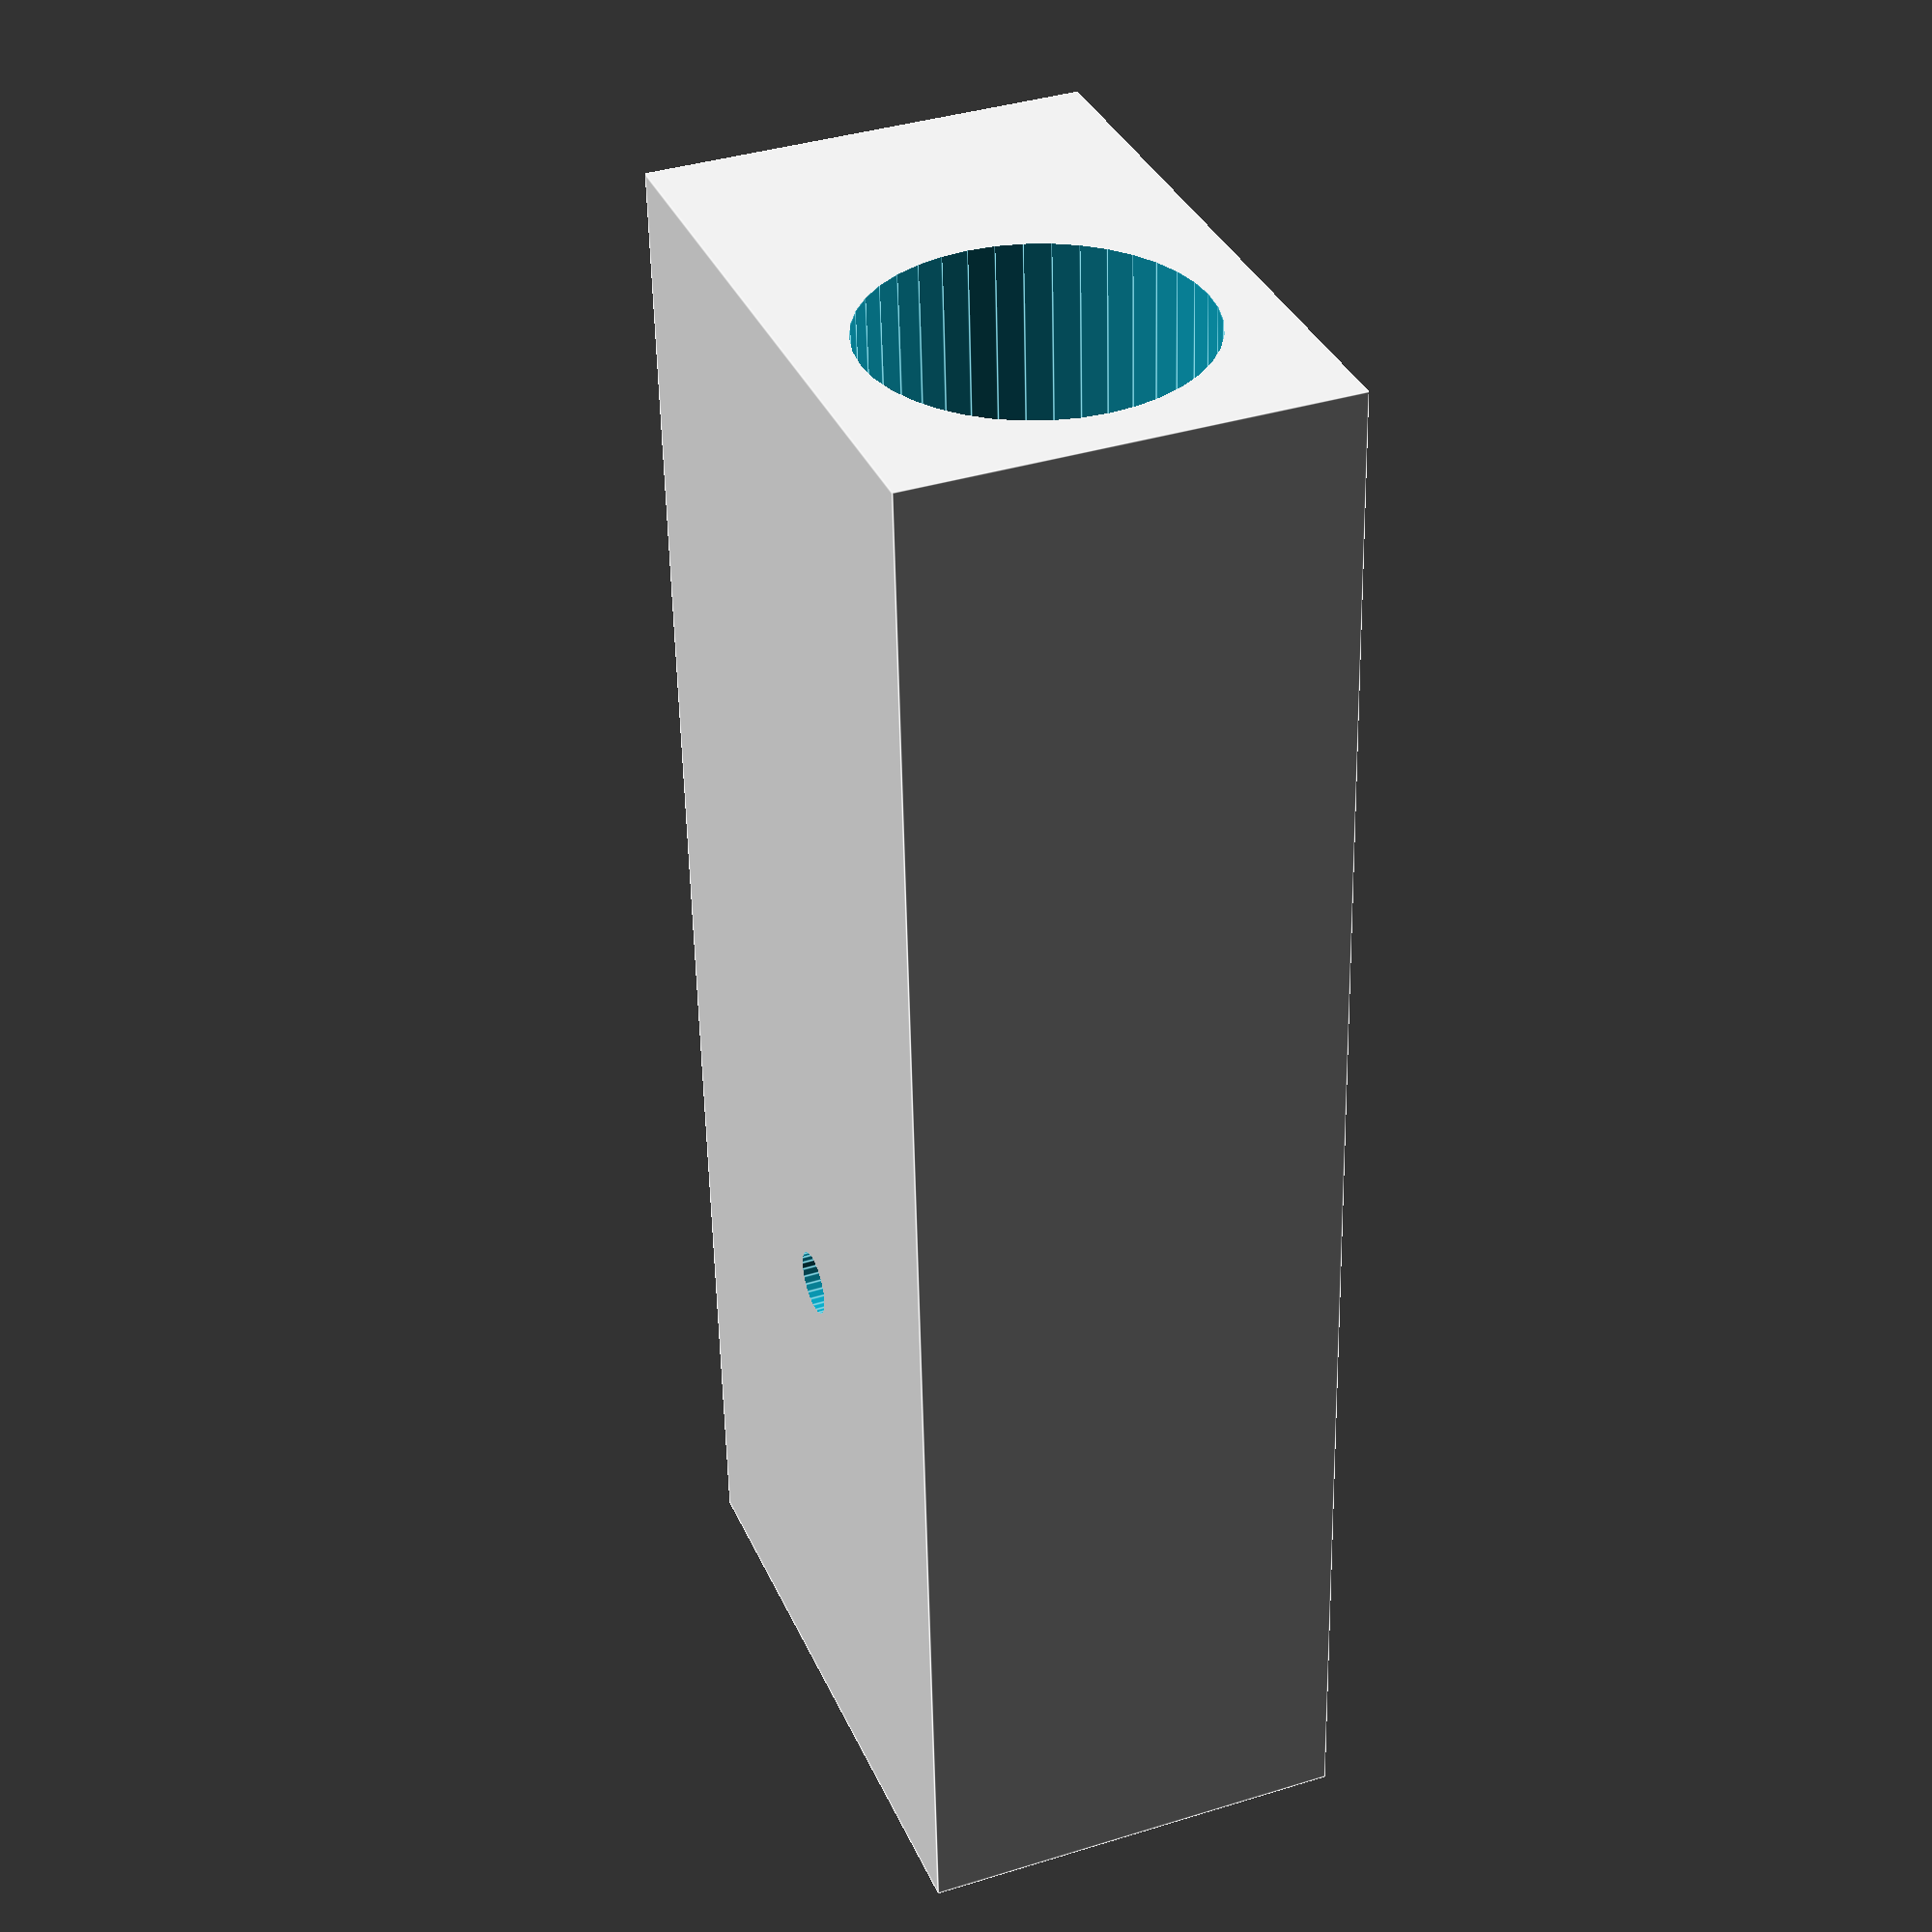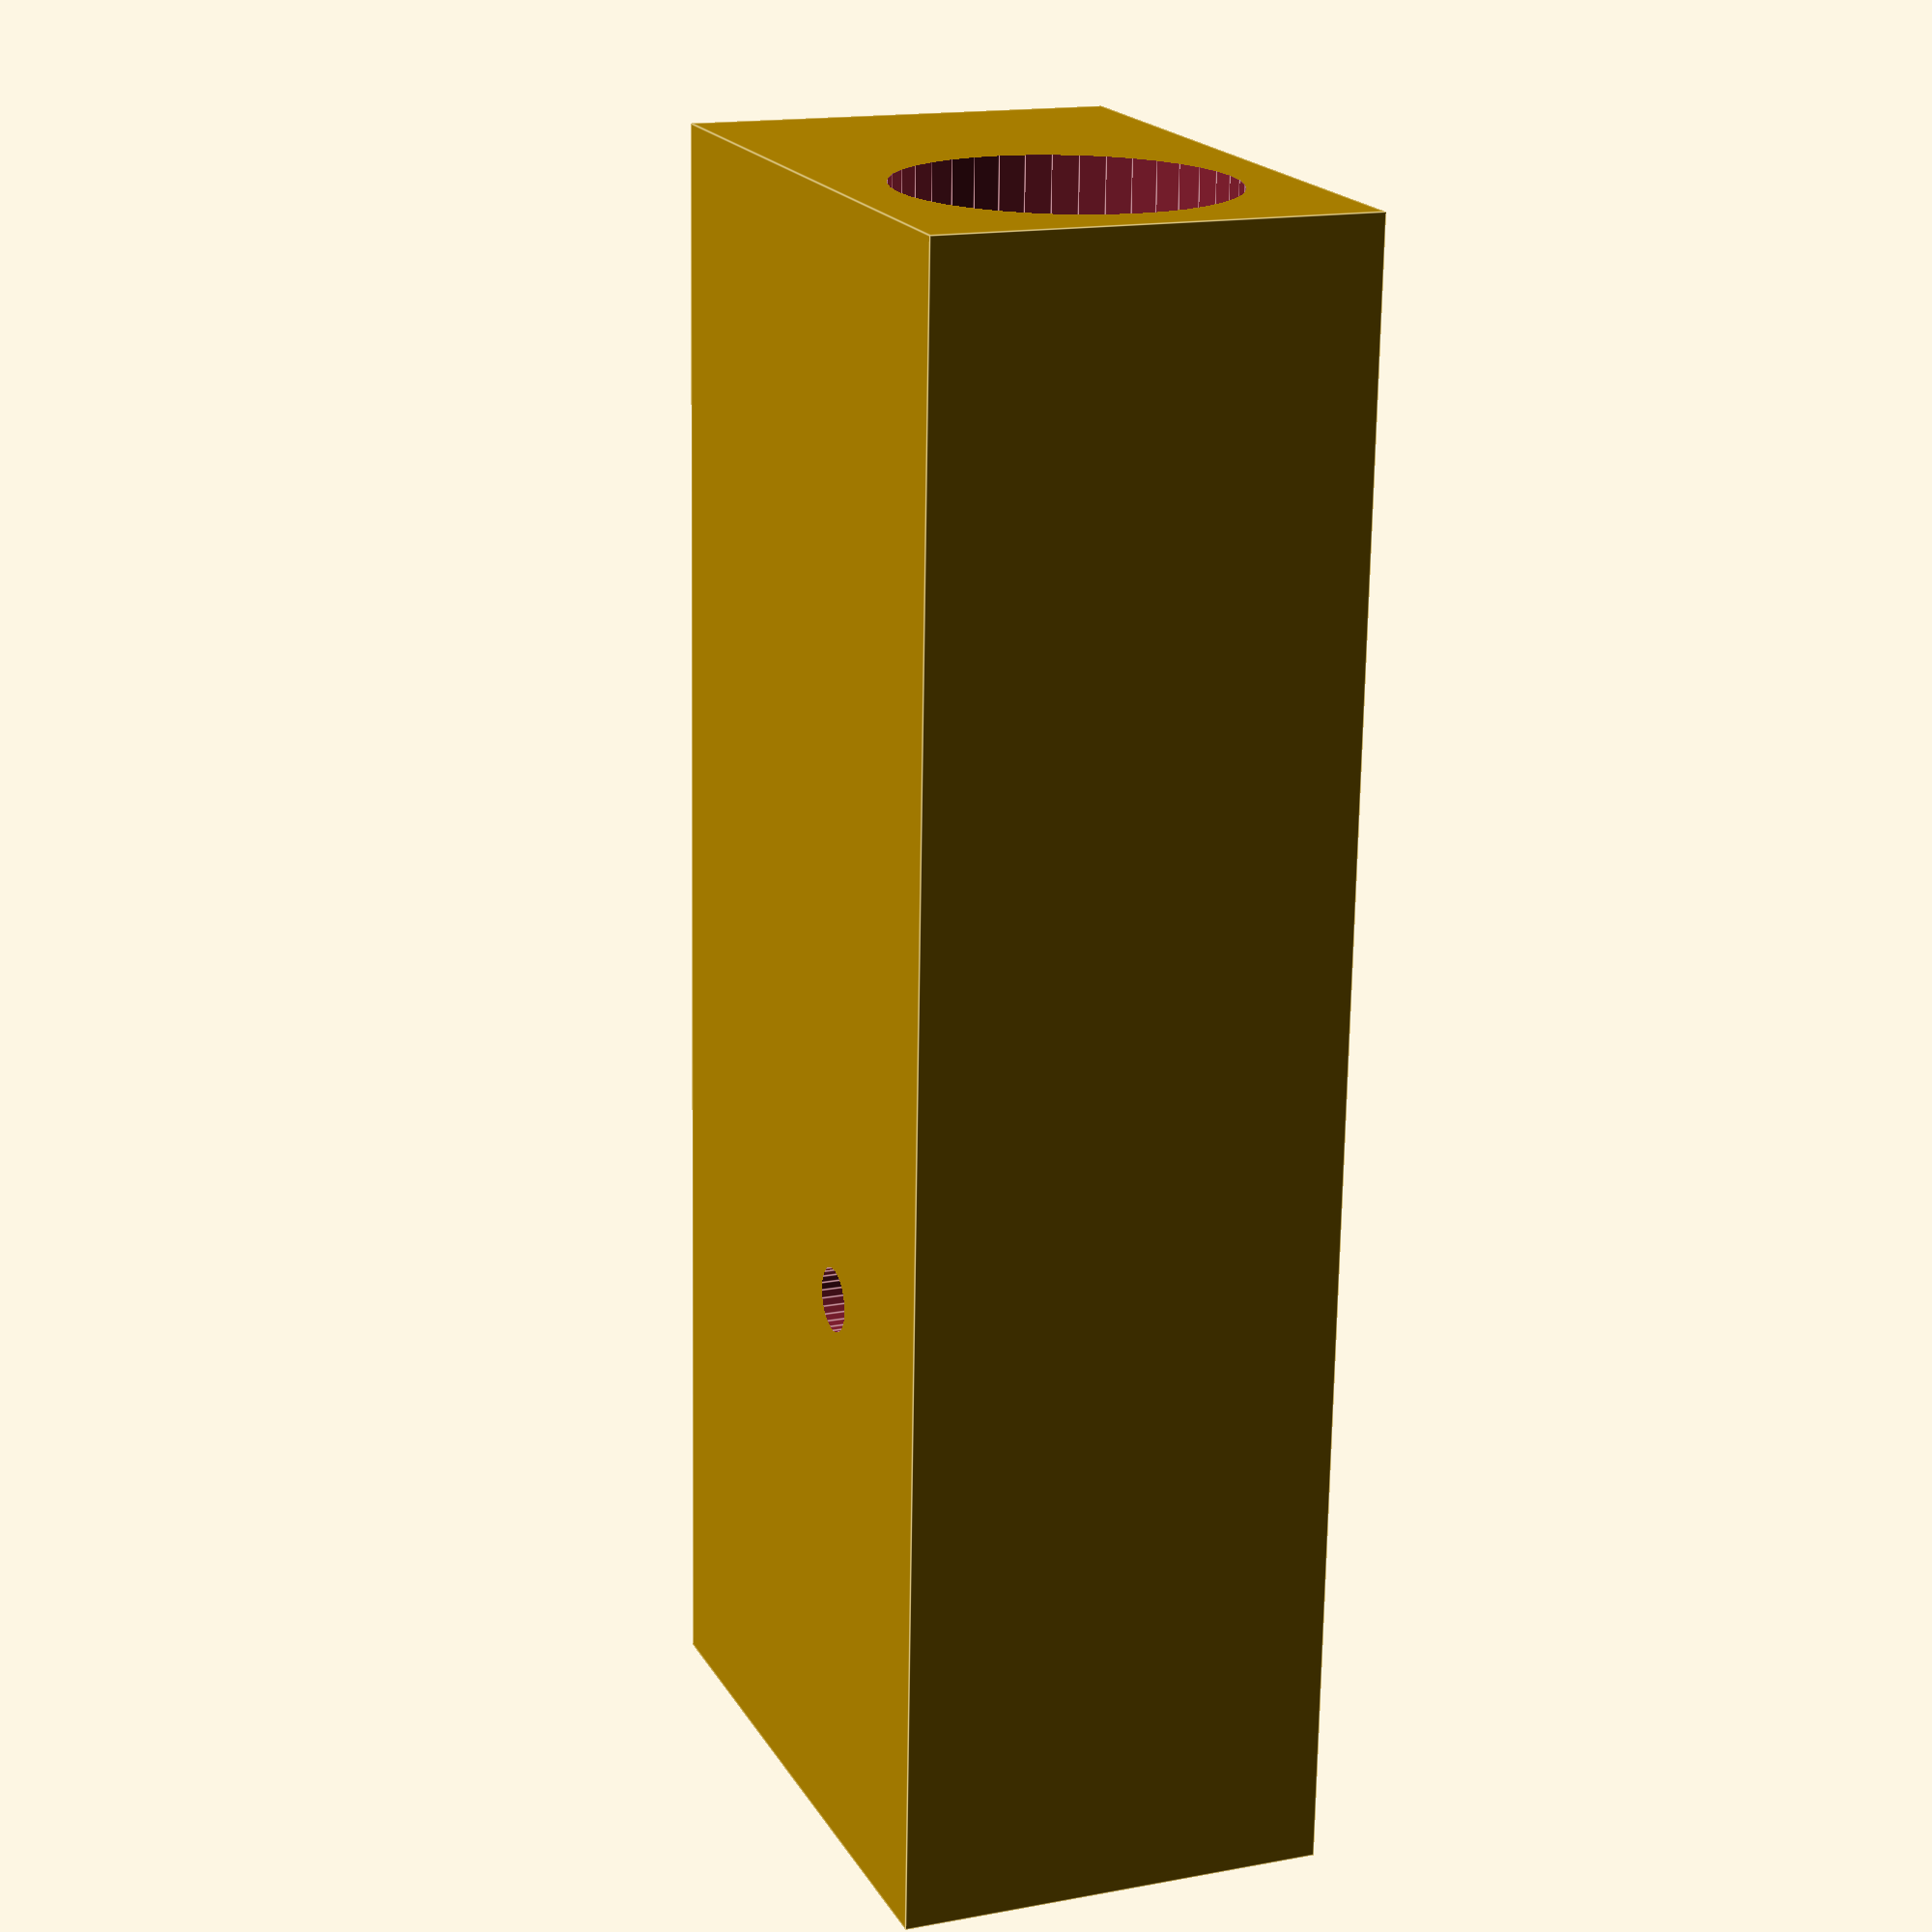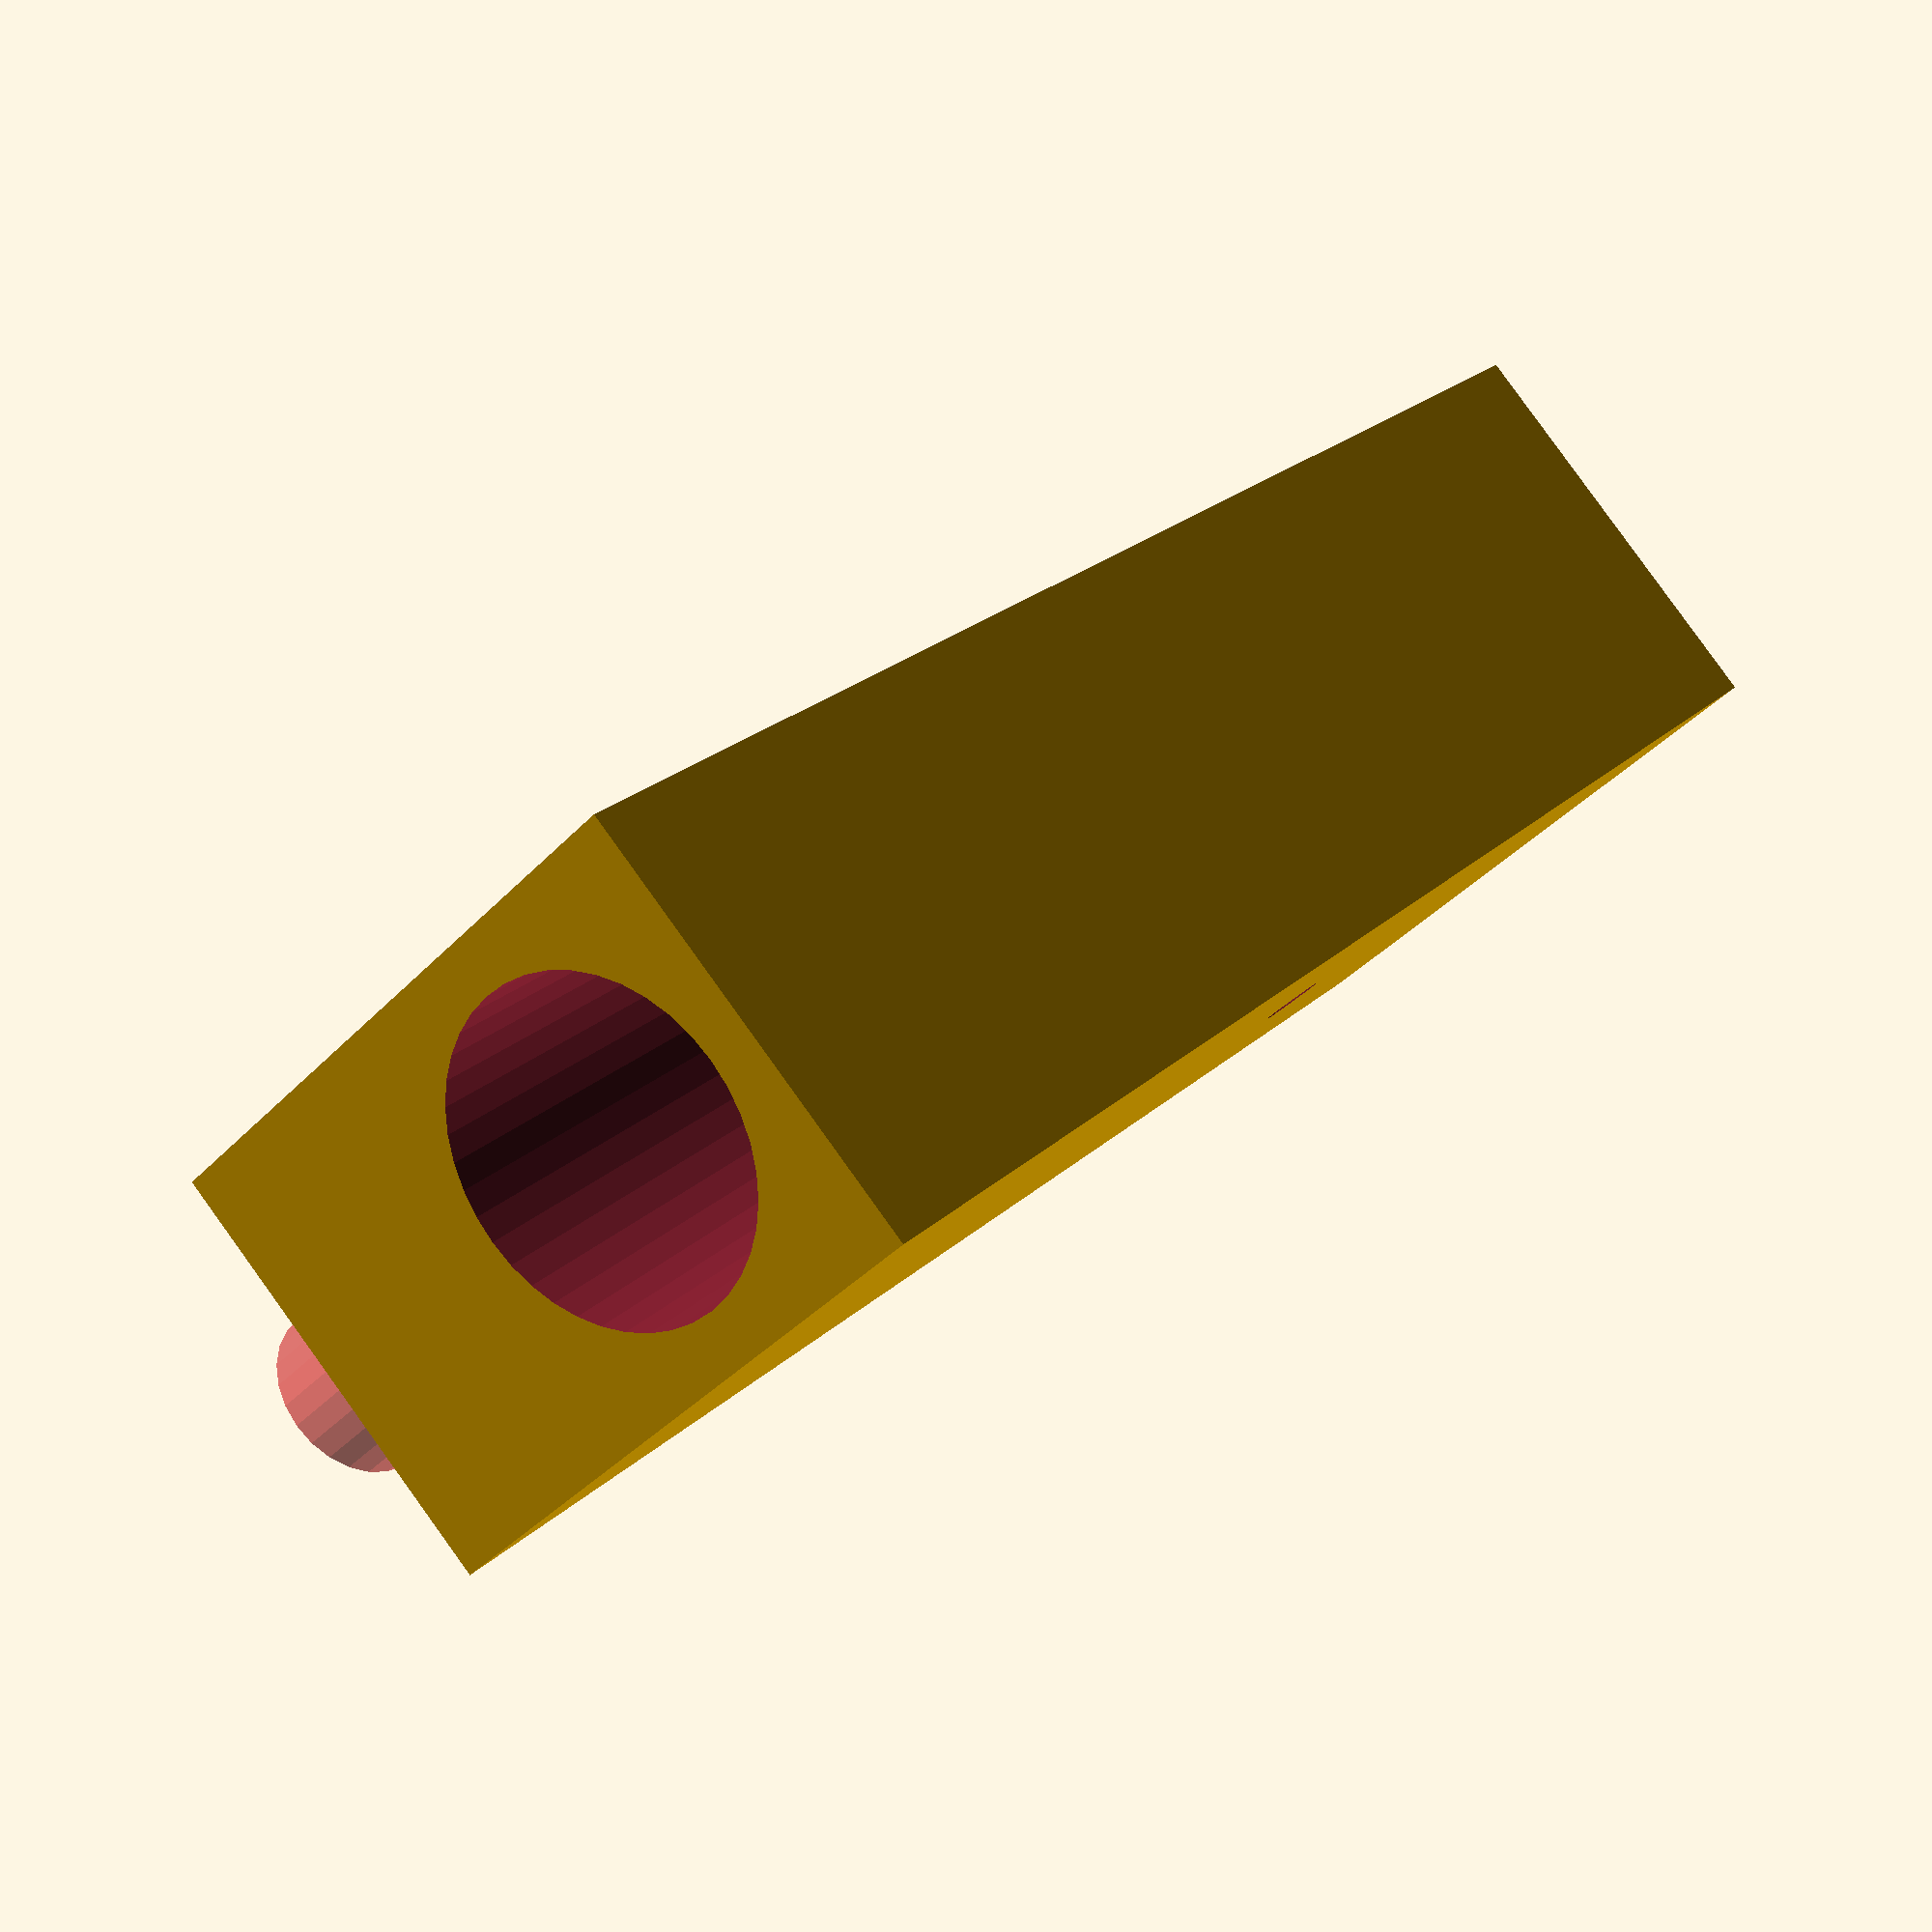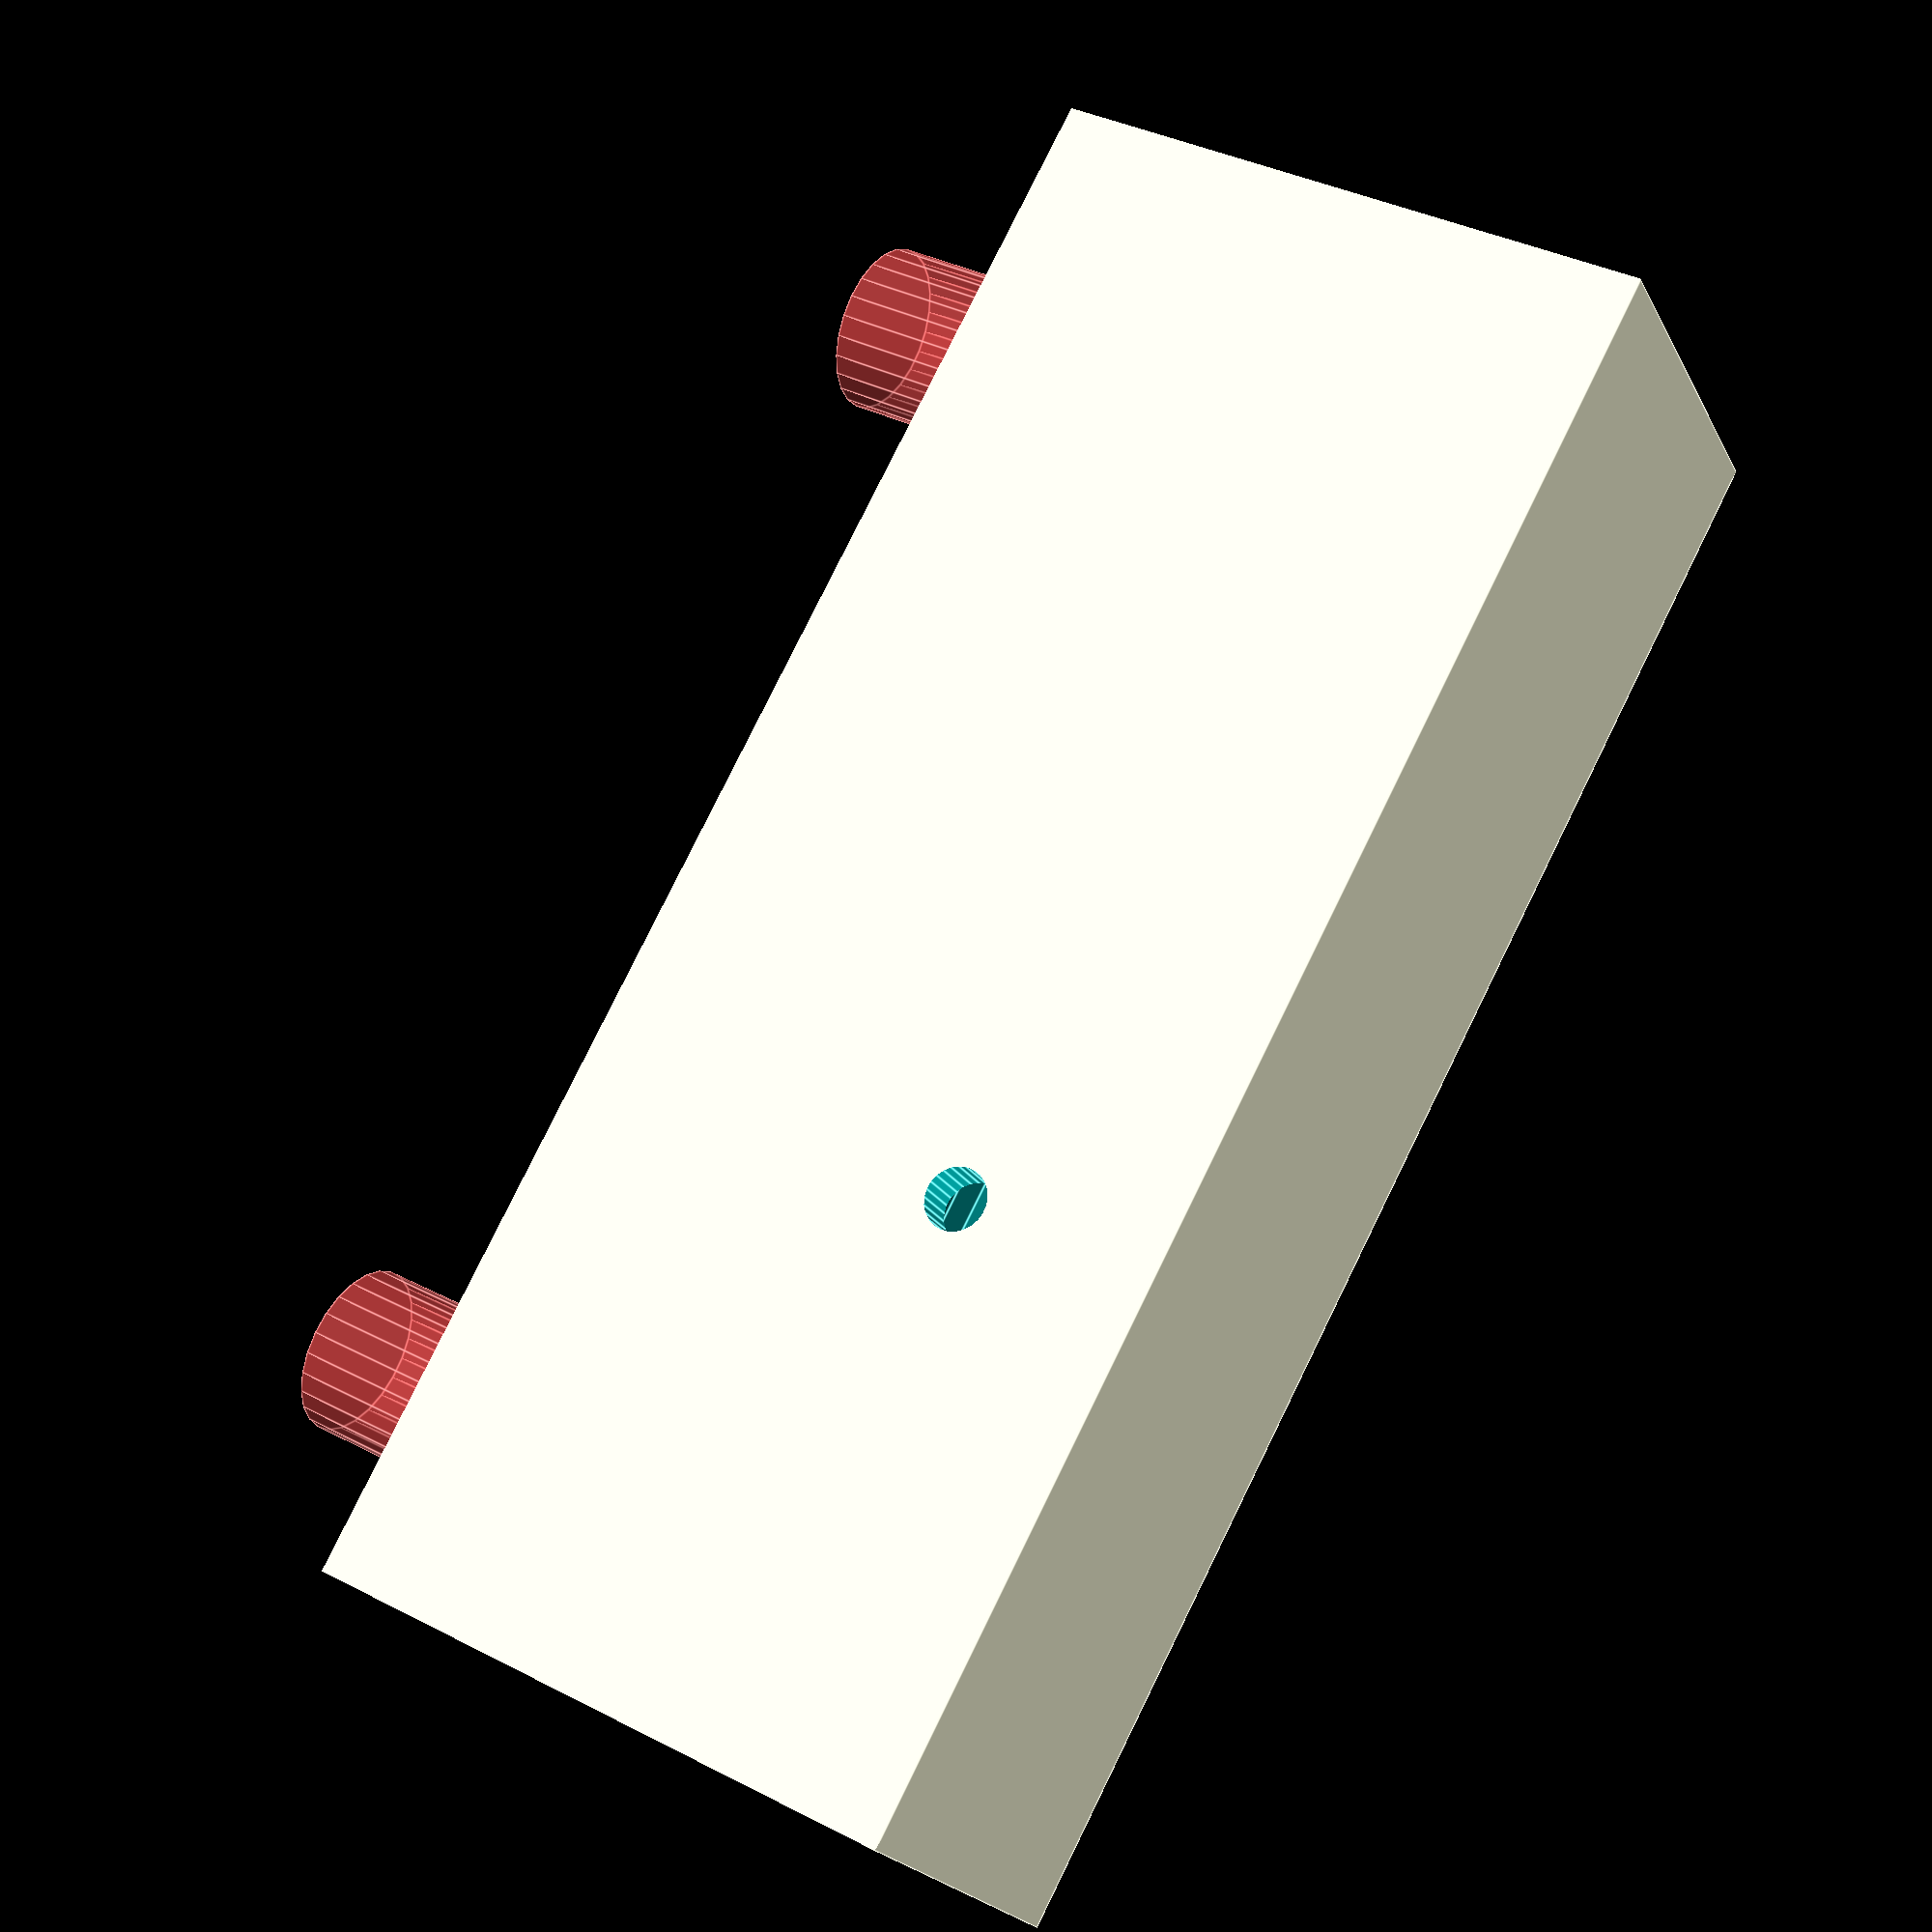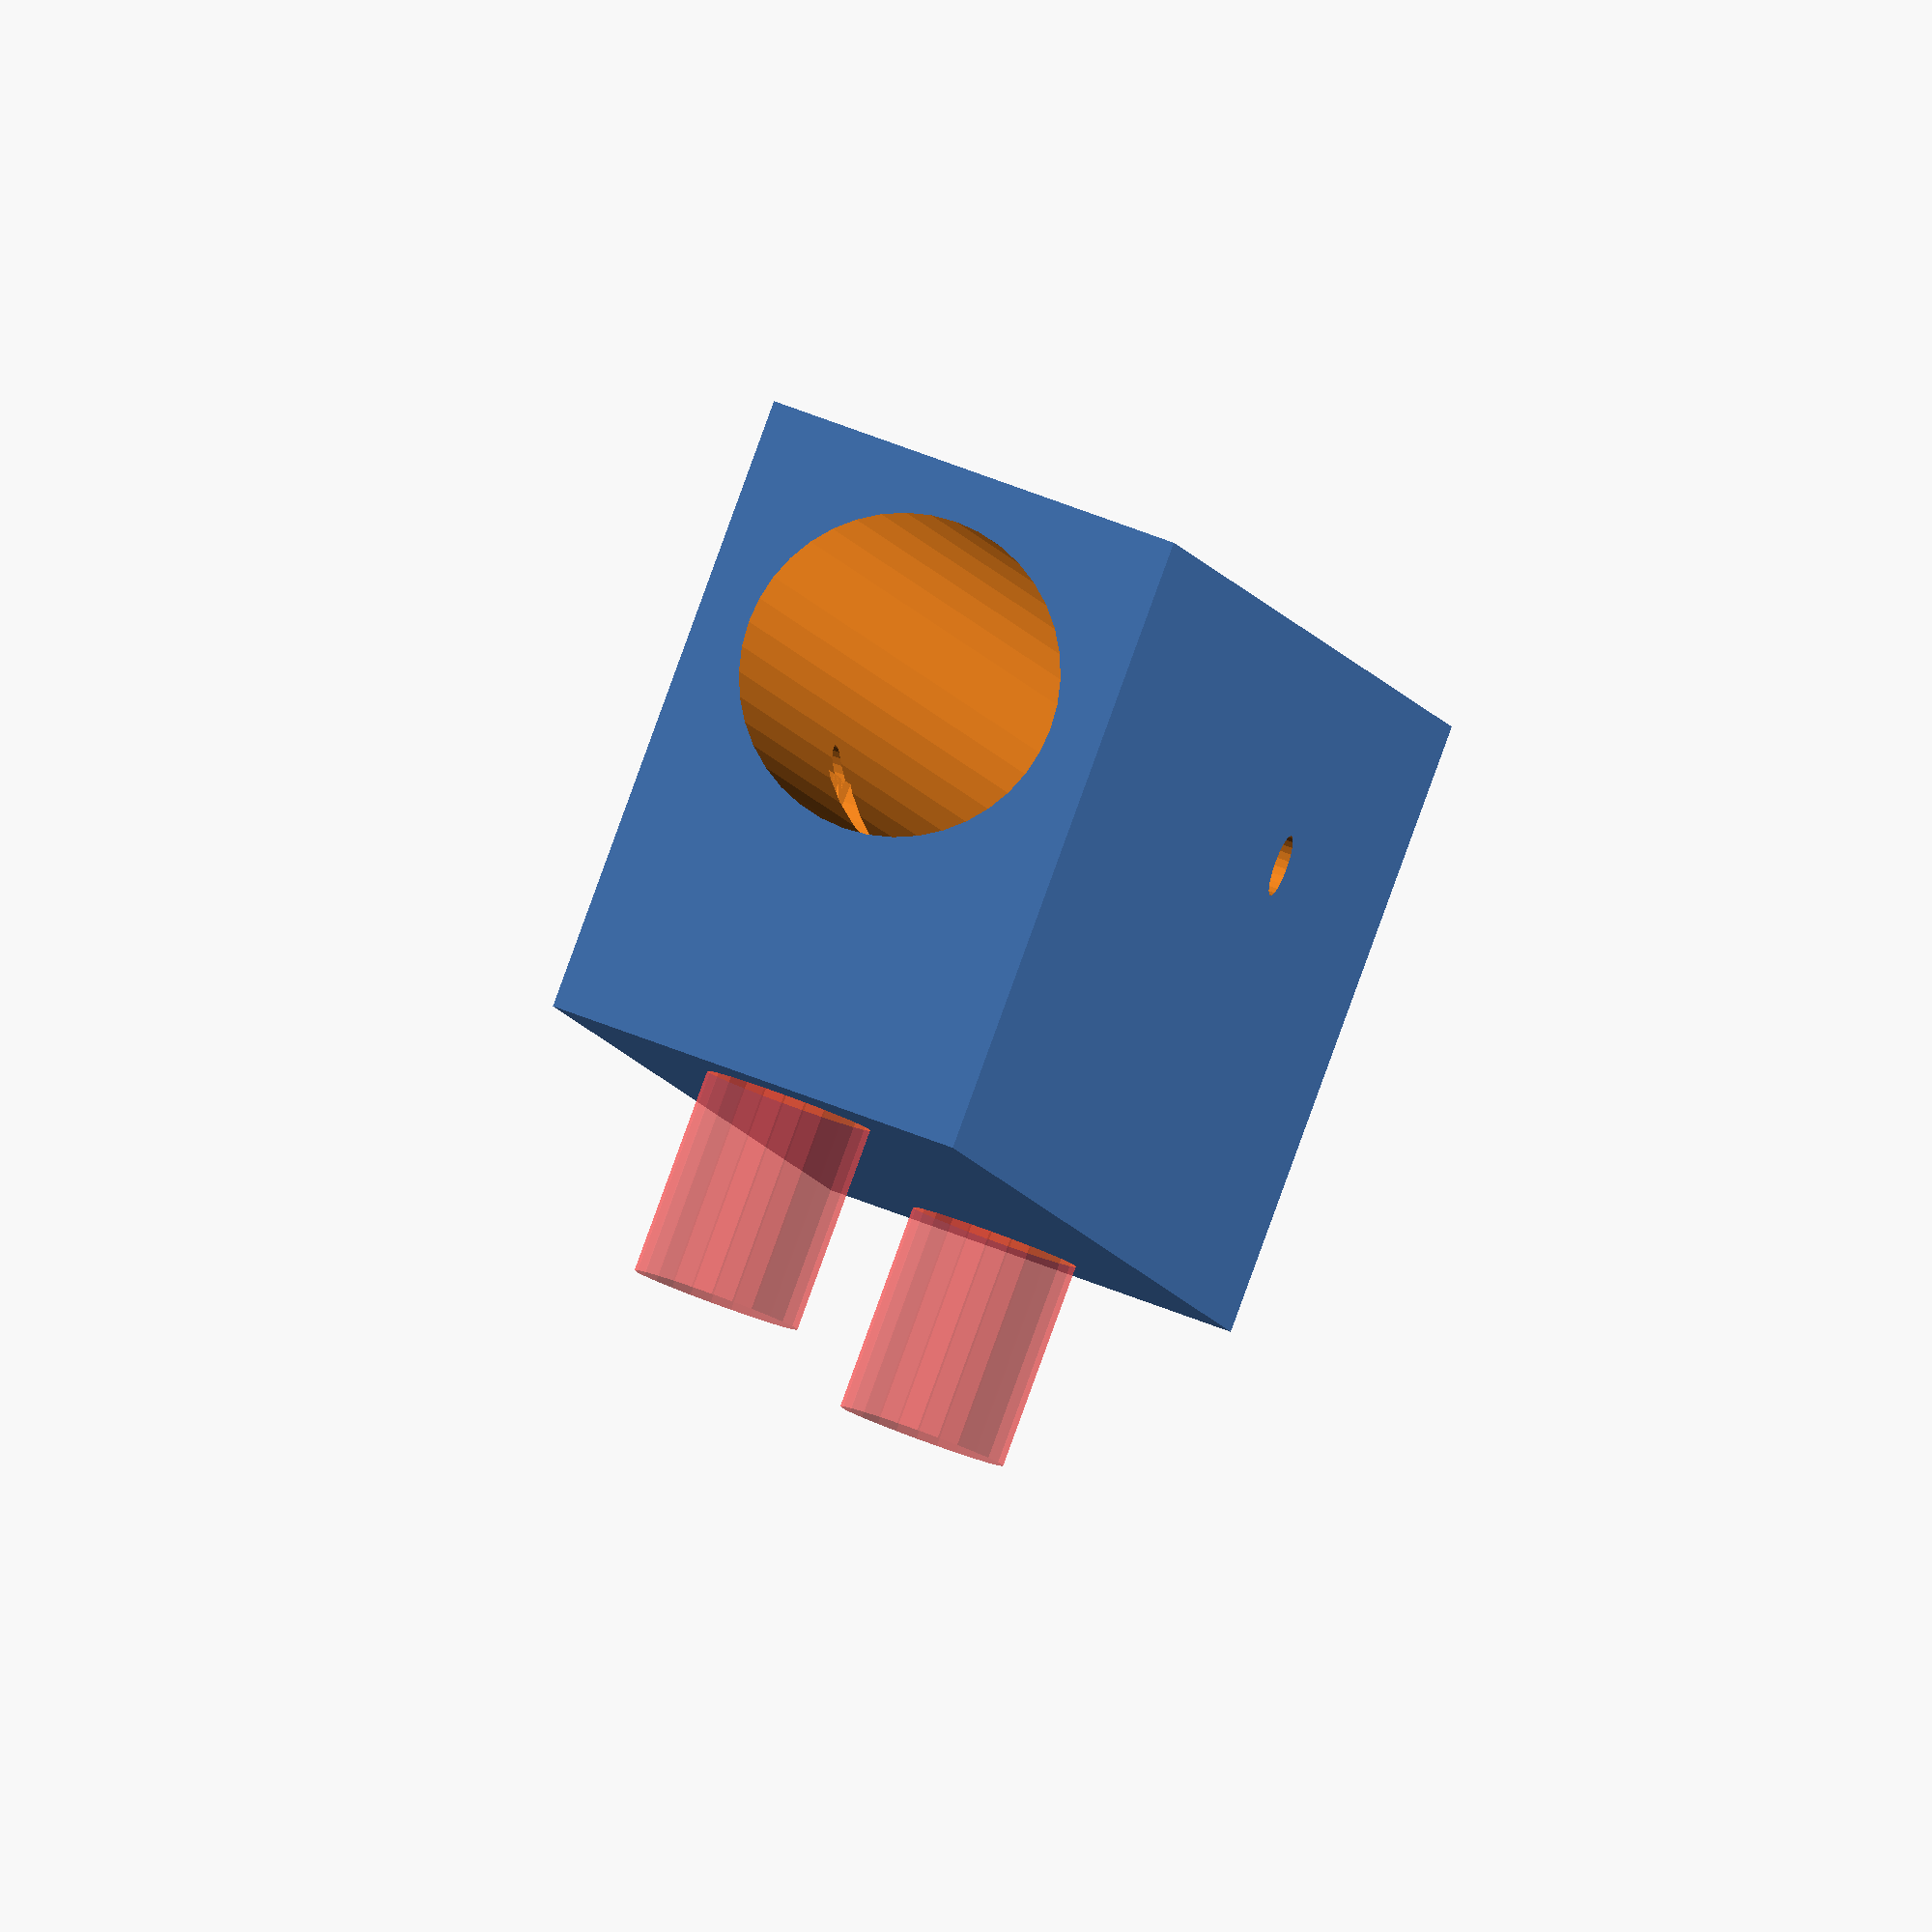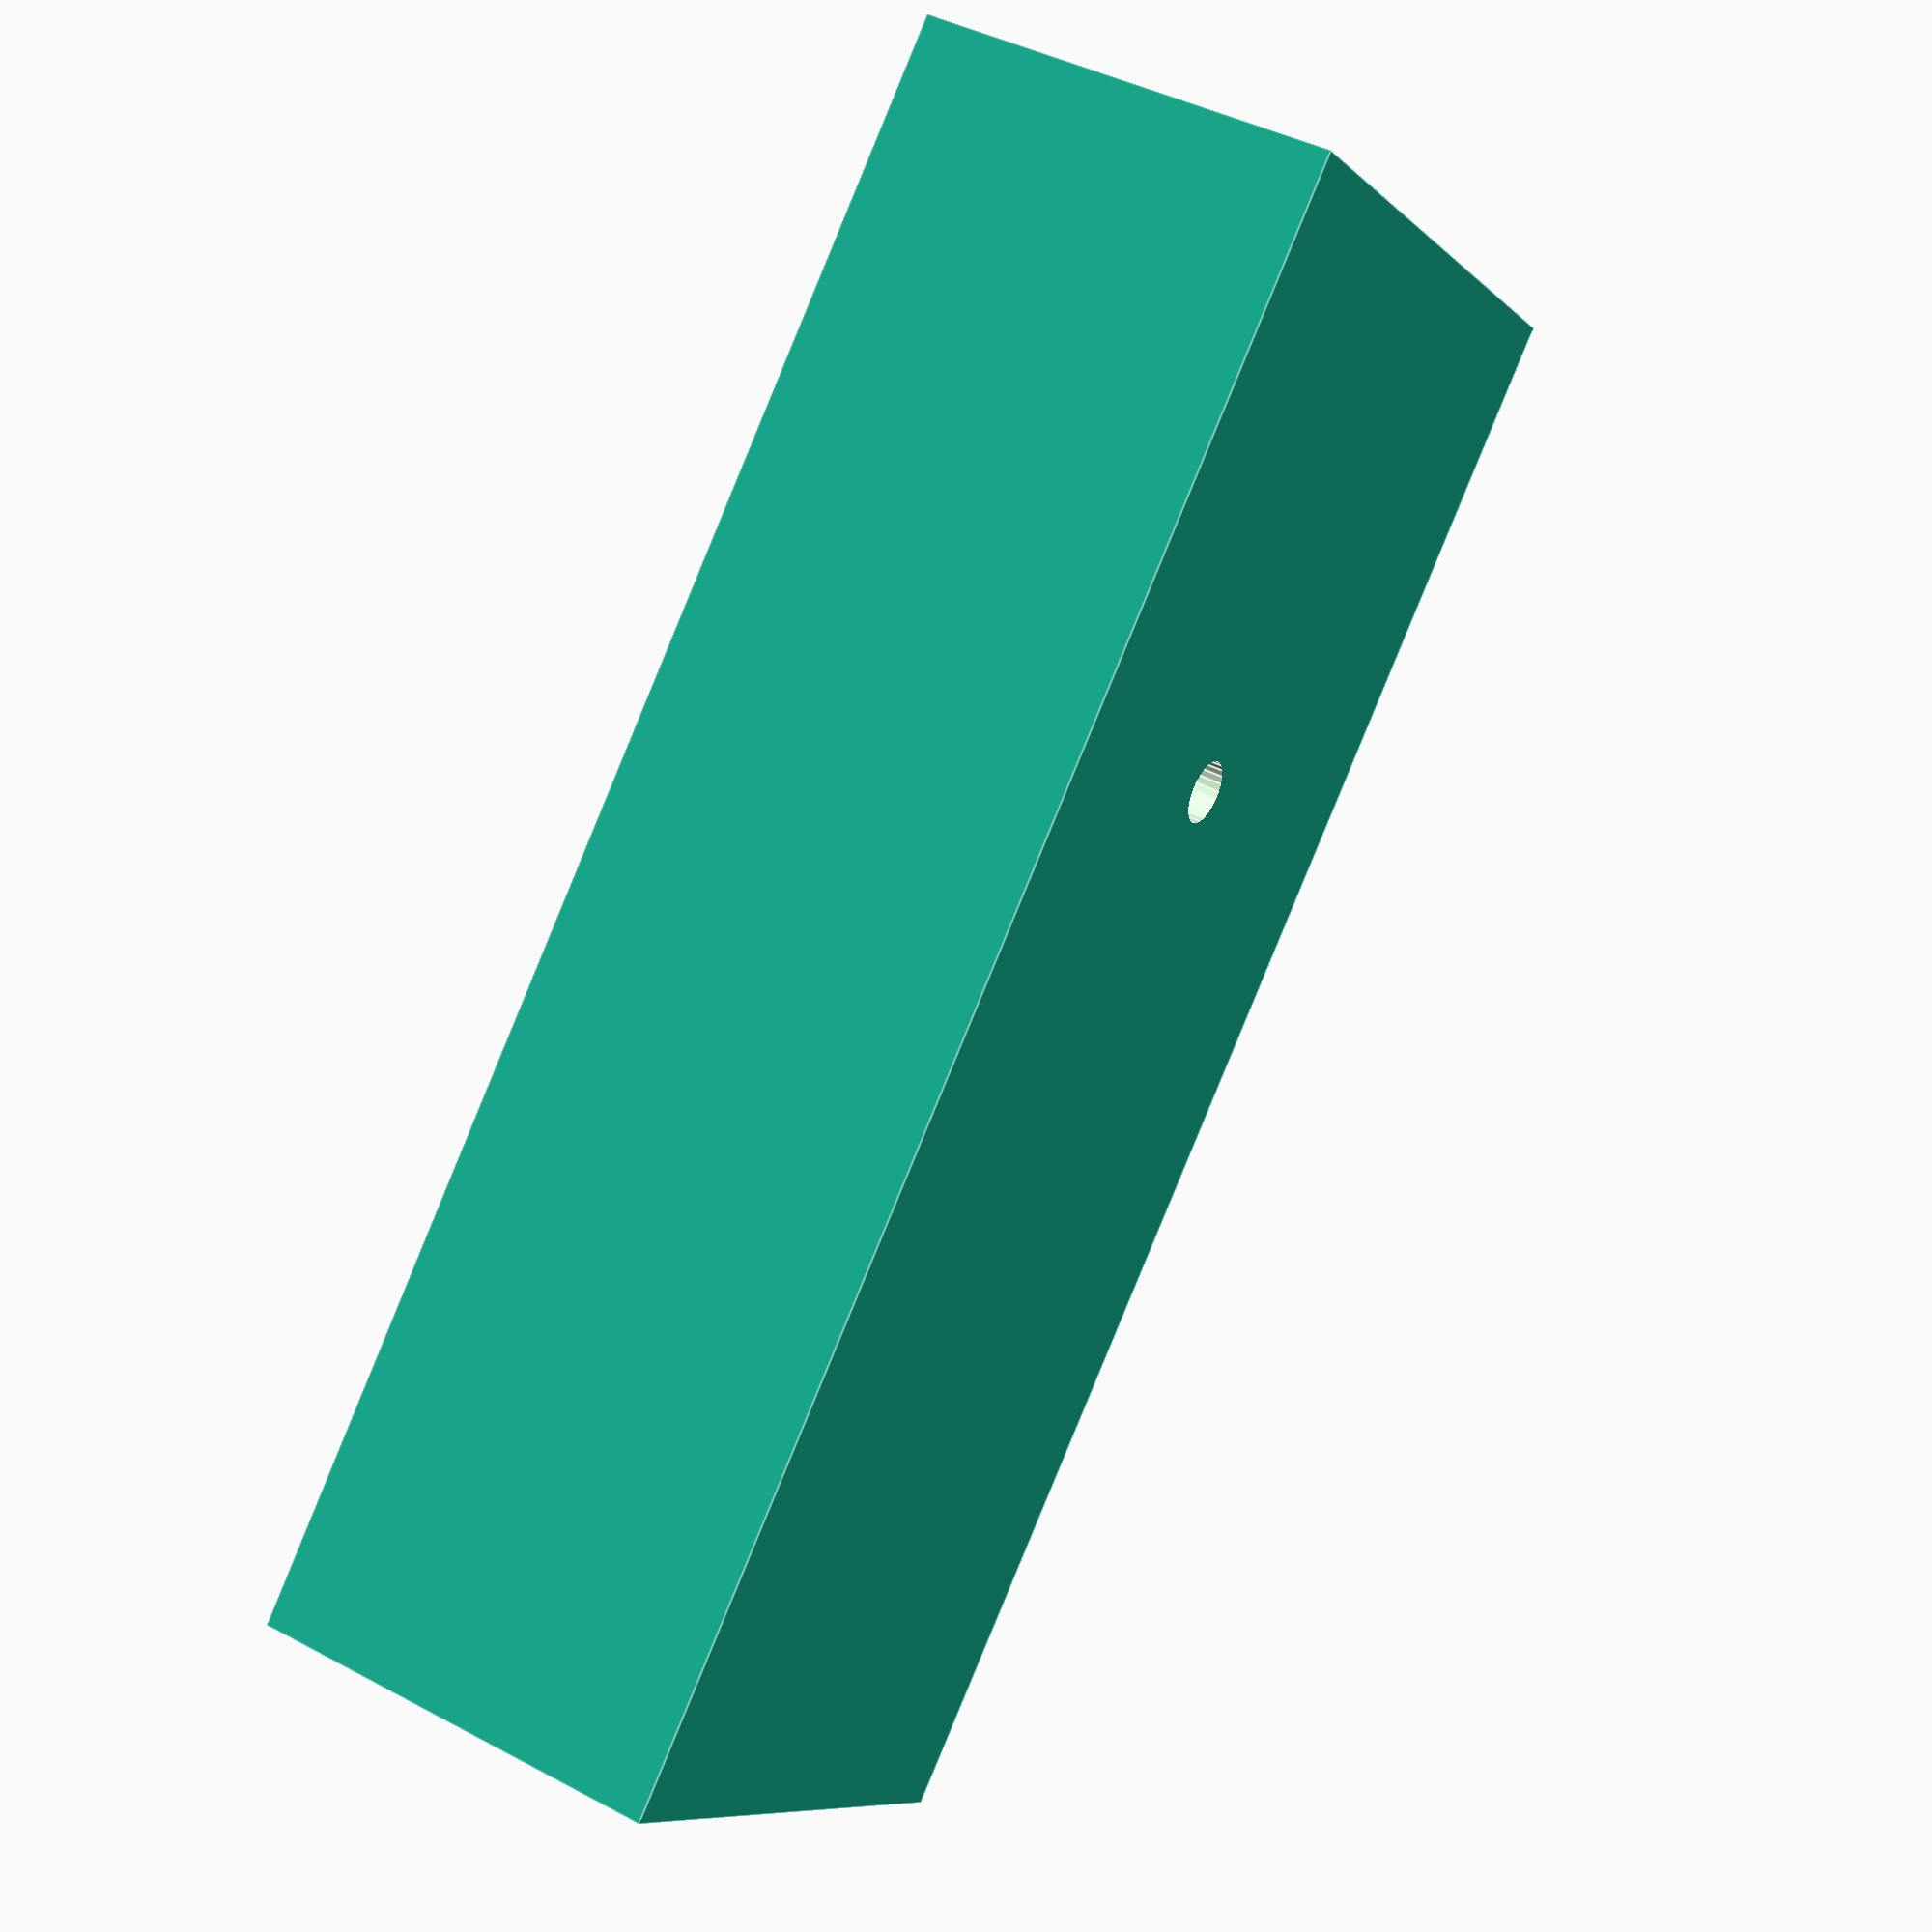
<openscad>
$fn=25;
zRodSpread=80;
m3borehole=2.7;
lmu8width=15.4;
lmu8len=24;
bearingthickness=8;
bearingod=10;
beltthickness=1.4;
beltwidth=6;
608width=22;
608thick=7;
608hole=8.2;
m3=3;
rodHole=8.2;
extrusion=15;
extrusionFudge=.2;
extrusionLength=400;
wall=5;

pulleyWidth=608width+beltthickness*3;
pulleyHeight=lmu8width+wall;
yslideWidth=lmu8width+wall;
gt2pulleydia=10;

m8washerthickness=1.6;
yBlockLen=lmu8len*3+wall;

module ySlide() {
	difference() {
		translate([0,-5,0]) cube([yBlockLen, yslideWidth+10, yslideWidth], center=true);
		rotate([0,90,0]) cylinder(d=lmu8width, h=yBlockLen+.1, center=true, $fn=40);
		translate([608width/2+beltthickness/2,0,yslideWidth/2-wall/4]) cylinder(d=m3, h=wall, center=true);
		translate([(608width/2+beltthickness/2),0 ,(yslideWidth/2-wall/4)-wall/2]) cylinder(d=m3*2, h=wall/2, center=true);
		
		translate([-(608width/2+beltthickness/2),-gt2pulleydia/2+beltthickness/2,-(yslideWidth/2-wall/4)]) cylinder(d=m3, h=wall, center=true);
		translate([-(608width/2+beltthickness/2),-gt2pulleydia/2+beltthickness/2,-(yslideWidth/2-wall/4)+wall]) cylinder(d=m3*2, h=wall, center=true);
		#translate([yBlockLen/2-wall*2,-10-yslideWidth/2,0]) rotate([90,0,0]) cylinder(d=rodHole, h=20, center=true);
		#translate([-(yBlockLen/2-wall*2),-10-yslideWidth/2,0]) rotate([90,0,0]) cylinder(d=rodHole, h=20, center=true);

	}
}
difference() {
	union() {
ySlide();
//#translate([(yBlockLen/2-lmu8len/2),0,0]) rotate([0,90,0]) cylinder(d=lmu8width, h=lmu8len, center=true);

//#translate([-(yBlockLen/2-lmu8len/2),0,0]) rotate([0,90,0]) cylinder(d=lmu8width, h=lmu8len, center=true);
}
//translate([0,0,-yslideWidth/2]) cube([yBlockLen, yslideWidth, yslideWidth], center=true);
}
</openscad>
<views>
elev=141.8 azim=93.1 roll=291.5 proj=p view=edges
elev=163.9 azim=272.6 roll=111.5 proj=p view=edges
elev=94.9 azim=131.4 roll=35.8 proj=p view=wireframe
elev=20.8 azim=118.1 roll=20.4 proj=p view=edges
elev=121.2 azim=243.6 roll=247.5 proj=o view=wireframe
elev=318.4 azim=45.5 roll=123.0 proj=p view=edges
</views>
